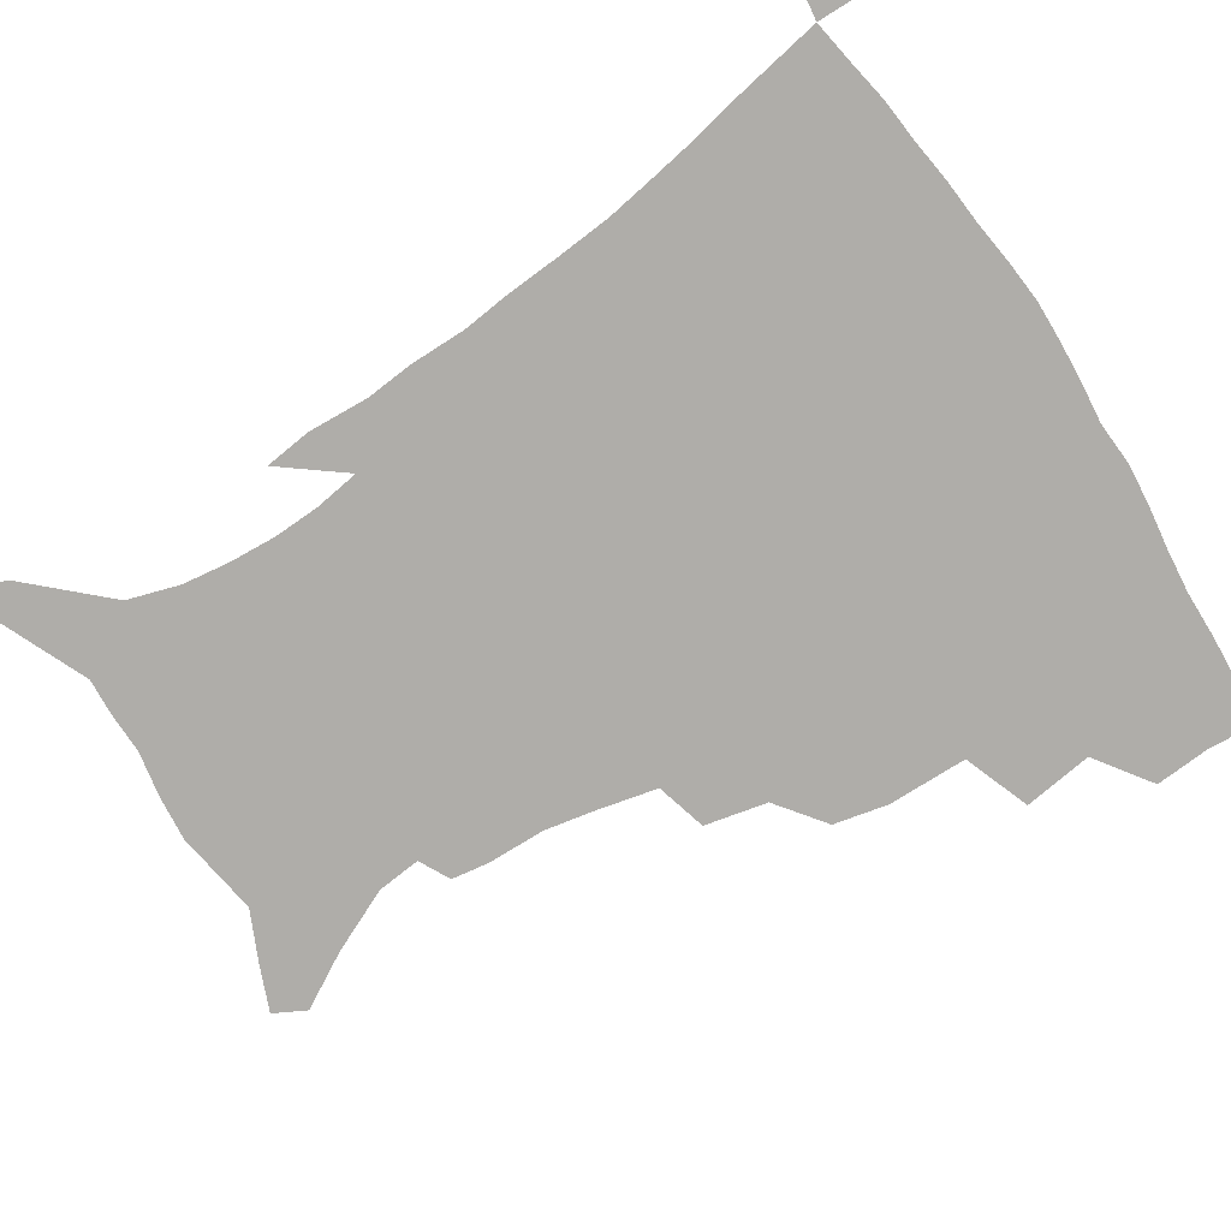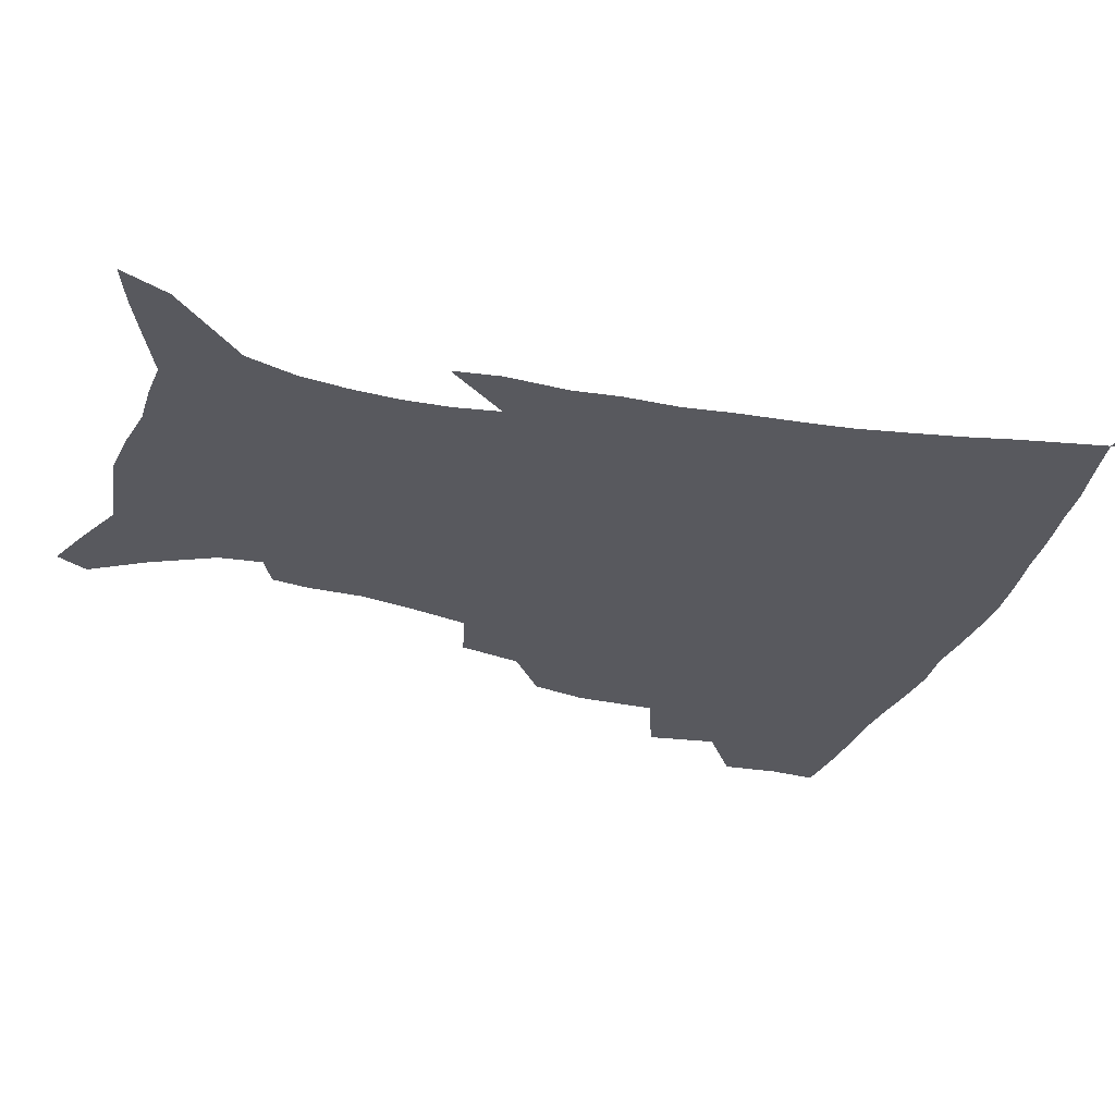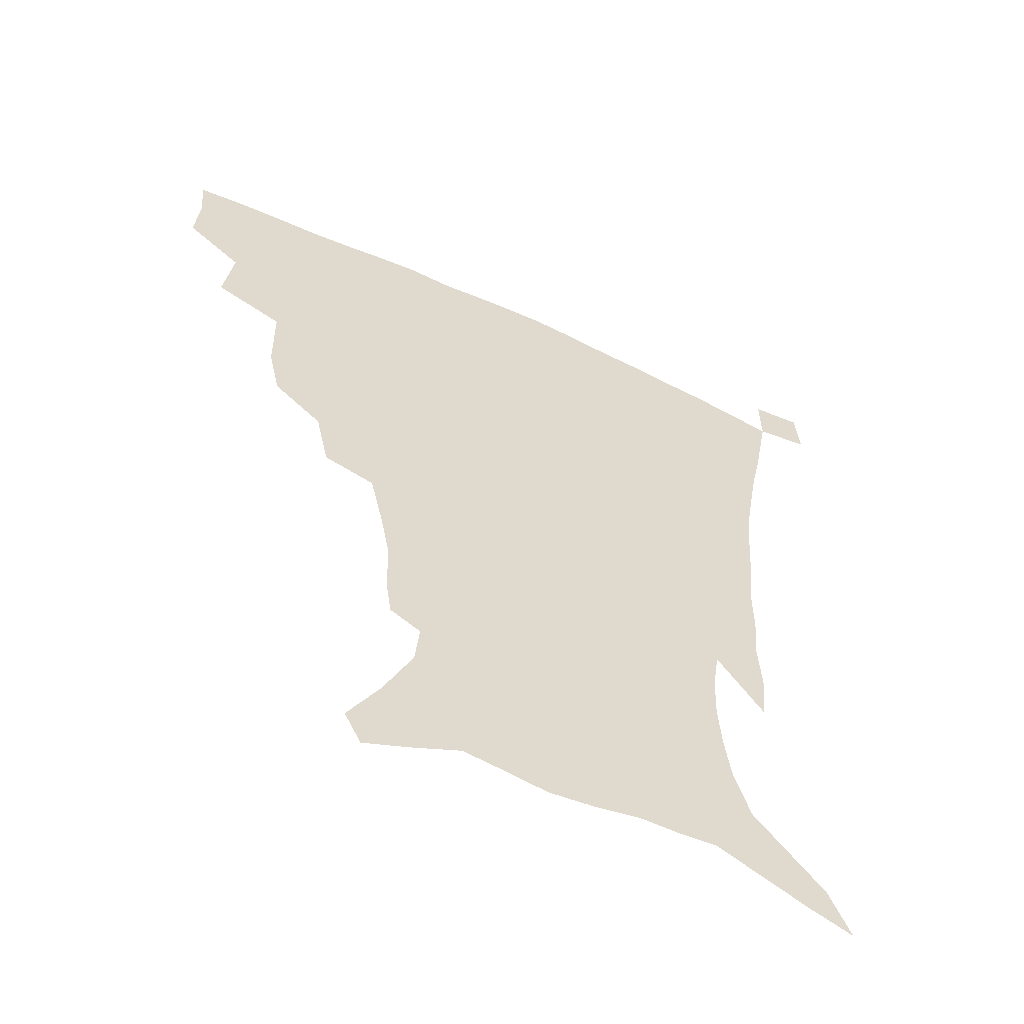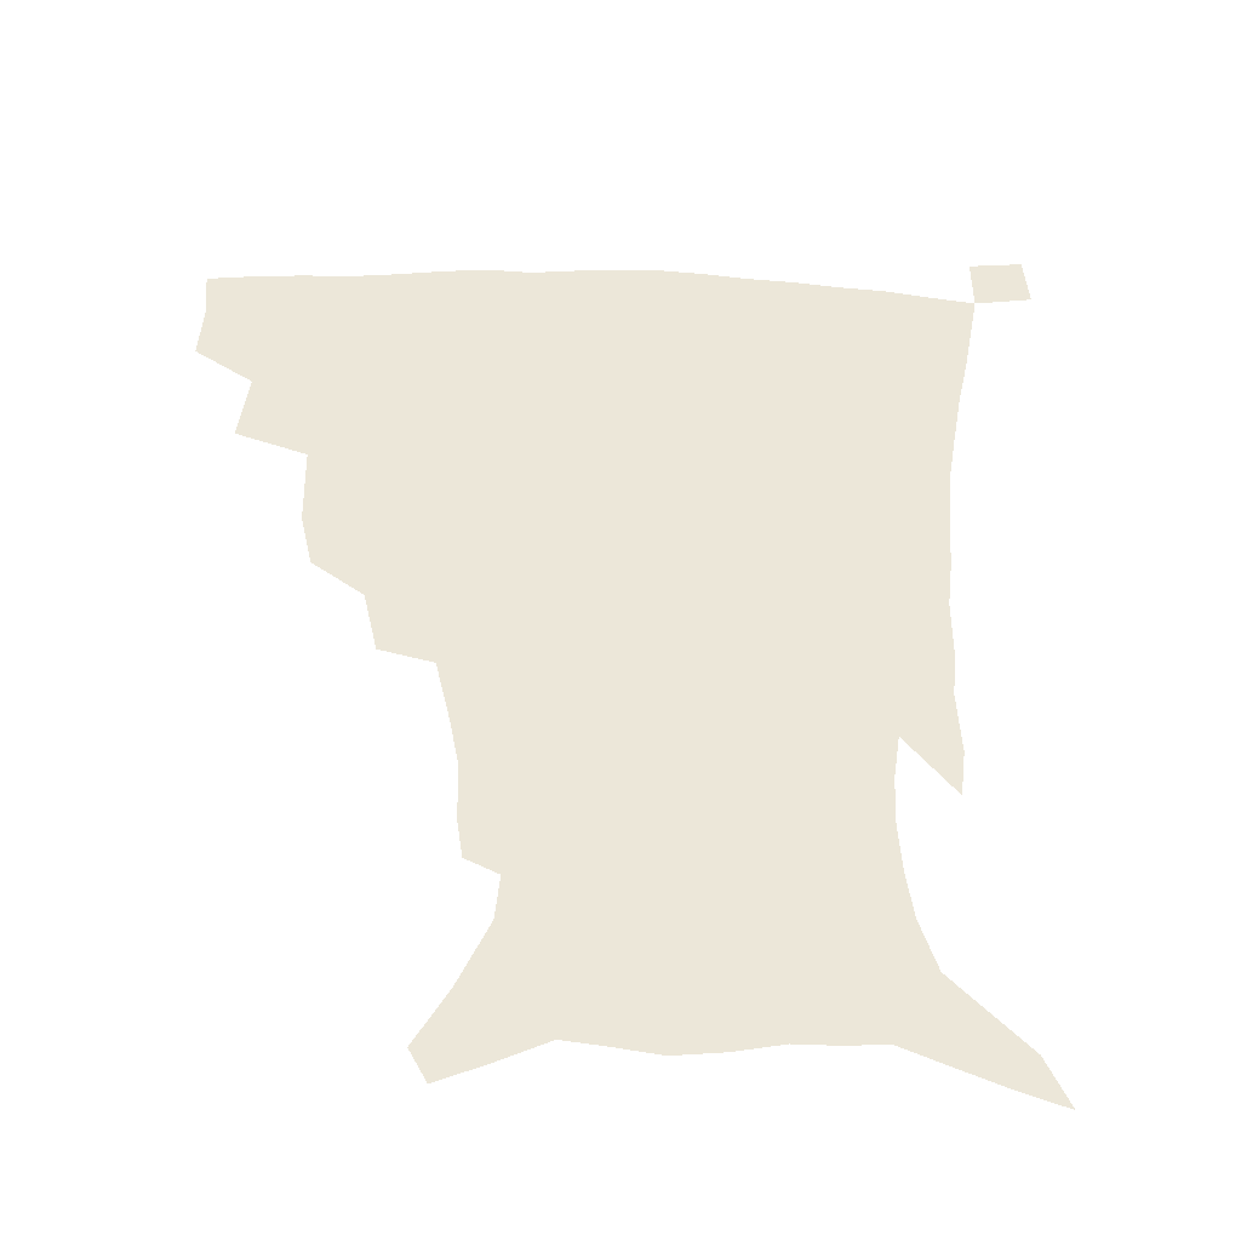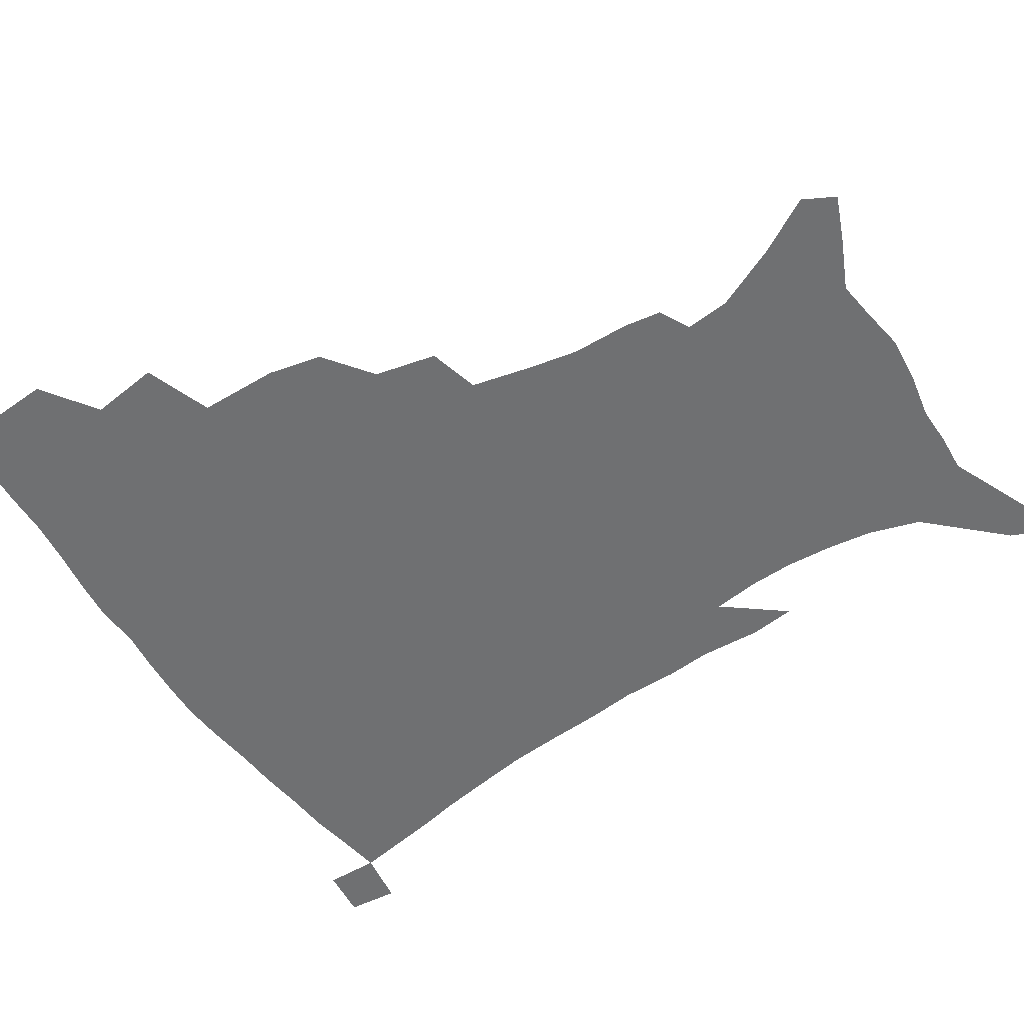
<metadata>
{"format":"obj","ext":"obj","renderer":"f3d","projection":"perspective","resolution":1024,"background":"white","views":[{"elev":-77.4,"azim":122.8,"up":"+Z"},{"elev":-30.4,"azim":72.8,"up":"+Z"},{"elev":-58.0,"azim":-25.6,"up":"+Y"},{"elev":-42.3,"azim":-2.0,"up":"+Y"},{"elev":-54.8,"azim":-57.1,"up":"+Z"}]}
</metadata>
<code>
v 436.6 397.9 0
v 437.9 416.9 0
v 436.7 433 0
v 452.5 360.7 0
v 455.7 384.4 0
v 454.6 401.6 0
v 453.6 418.1 0
v 452.2 434.8 0
v 480 306.5 0
v 475.9 325 0
v 475.5 352.2 0
v 474 371.2 0
v 473 388.4 0
v 470.8 404 0
v 469.2 419.7 0
v 467.7 435.8 0
v 501.3 272.7 0
v 496.6 293.9 0
v 494.2 317.5 0
v 492 337.7 0
v 491.6 359.6 0
v 490 375.8 0
v 488.2 390.8 0
v 486.5 405.7 0
v 485 420.8 0
v 483.8 436.2 0
v 529.1 197.6 0
v 527.2 210.6 0
v 526.8 230.1 0
v 523.6 246.7 0
v 518.8 268 0
v 513.5 286.9 0
v 512.2 313.1 0
v 509.7 329.9 0
v 507.2 345.6 0
v 506 362.9 0
v 504.6 378.1 0
v 502.9 392.6 0
v 501.2 407.2 0
v 499.9 422.1 0
v 498.6 437.7 0
v 517.3 136.1 0
v 528.3 155.2 0
v 538.2 177.1 0
v 539.7 192.2 0
v 539.8 211.7 0
v 538 226.8 0
v 536.1 244.2 0
v 532.8 262 0
v 529.1 279.3 0
v 525.8 296.6 0
v 524.6 318.7 0
v 522.7 334.1 0
v 521.6 350.8 0
v 520 365.2 0
v 519 380.1 0
v 517.2 394.2 0
v 515.9 408.5 0
v 514.6 423 0
v 513.2 439.8 0
v 523 125.2 0
v 534.4 145.1 0
v 543.7 165.4 0
v 548.7 184 0
v 549.3 201 0
v 549.8 223.2 0
v 548 238.6 0
v 545.5 253.1 0
v 542.5 267.4 0
v 540 285.8 0
v 538.5 305.8 0
v 537 322.4 0
v 535.9 338.1 0
v 535.2 353.8 0
v 534.1 367.7 0
v 533.6 381.9 0
v 531.9 395.6 0
v 530.5 409.9 0
v 529 425.1 0
v 527.5 441.2 0
v 538.4 131.6 0
v 550.4 153.9 0
v 558 176.2 0
v 559 191.5 0
v 559.1 207.5 0
v 559.2 230.1 0
v 557.6 245 0
v 555.8 261.8 0
v 553.3 274.9 0
v 551.6 292.2 0
v 550.6 310.5 0
v 549.6 326.1 0
v 549.1 341.6 0
v 548.4 355.8 0
v 548 369.9 0
v 547 383 0
v 546.1 396.4 0
v 545.6 410.1 0
v 544.2 424.7 0
v 542.6 440.3 0
v 555.5 139.4 0
v 564.9 161.7 0
v 567.8 178.4 0
v 568.7 195.1 0
v 569.4 215.6 0
v 568.5 231.5 0
v 567.3 249 0
v 565.8 264.4 0
v 564.2 280 0
v 563.2 297.3 0
v 562.6 314 0
v 561.6 326.9 0
v 561.6 343.4 0
v 561.6 357.8 0
v 561.2 370.8 0
v 560.3 383.6 0
v 560.3 397.1 0
v 559.7 410.7 0
v 558.4 425.1 0
v 556.6 441.8 0
v 569.2 137.5 0
v 576.6 163.9 0
v 578.7 183.3 0
v 578.6 196.7 0
v 578.8 217.7 0
v 578.3 233.8 0
v 577.2 249.3 0
v 576.2 265.4 0
v 575 279.9 0
v 574.3 296.9 0
v 574 314.8 0
v 574.3 331.1 0
v 573.9 343.8 0
v 574.1 358 0
v 574.5 371.6 0
v 574.3 384.2 0
v 574.5 397.6 0
v 574.1 410.8 0
v 572.3 426.3 0
v 570.4 442.7 0
v 584.2 135.1 0
v 588.2 164.3 0
v 588.8 184 0
v 589.1 204.2 0
v 588.6 219.9 0
v 588.2 238.4 0
v 587.5 252.3 0
v 586.8 270.3 0
v 586.6 284.7 0
v 585.9 300 0
v 585.8 317.1 0
v 586 331.9 0
v 586.5 345.5 0
v 586.9 359.8 0
v 587.2 371.5 0
v 588.3 385.2 0
v 588.1 397.9 0
v 587.8 410.8 0
v 586.2 426.8 0
v 584.3 443.2 0
v 600.2 136.6 0
v 599.8 163.3 0
v 599.2 183.9 0
v 599 200.8 0
v 598.6 218.2 0
v 598 236.1 0
v 597.5 253.5 0
v 597.6 267.4 0
v 597 286.6 0
v 597.2 300.4 0
v 597.2 316.7 0
v 597.9 329.6 0
v 598.5 345.5 0
v 599.2 358.5 0
v 600.5 372.8 0
v 601.2 385.4 0
v 601.6 398 0
v 601.2 411.9 0
v 600.3 426.6 0
v 599.1 442 0
v 615.7 139.5 0
v 612.3 159.9 0
v 609.7 182.5 0
v 608.7 200.4 0
v 608.2 218.6 0
v 607.8 236.6 0
v 607.9 251.1 0
v 607.9 267.8 0
v 608 283.3 0
v 608.2 299.5 0
v 608.6 315 0
v 609.6 332 0
v 610.4 344.6 0
v 611.4 357.4 0
v 612.7 372 0
v 613.9 385 0
v 614.9 397.6 0
v 616.1 410.7 0
v 615.8 424.8 0
v 614.6 440.1 0
v 629.9 139.2 0
v 623.8 160.1 0
v 621.4 176.7 0
v 618.8 197 0
v 617.4 219.2 0
v 617.4 235.7 0
v 618 249.5 0
v 618 267.5 0
v 619.3 279.5 0
v 619.4 295.9 0
v 620 311.1 0
v 620.4 330.5 0
v 621.9 344.4 0
v 623.5 356.5 0
v 625 370.1 0
v 626.6 383.3 0
v 628.2 396.5 0
v 630 409.8 0
v 630.2 423.5 0
v 629.4 439 0
v 642.4 140 0
v 636.1 157.3 0
v 630.8 178 0
v 628.9 193.9 0
v 627.6 212.8 0
v 627.4 229.9 0
v 628.7 243.4 0
v 628.8 261.8 0
v 629.5 277.7 0
v 630.2 293.4 0
v 631.1 309 0
v 632.5 323.7 0
v 633.3 340.9 0
v 635.4 353.7 0
v 637.2 367.8 0
v 639.1 382.7 0
v 641.1 395 0
v 643 408.7 0
v 644.5 422 0
v 644.6 437 0
v 658.1 133.1 0
v 649.4 152.5 0
v 642.9 171.9 0
v 639.7 188.3 0
v 637.2 208.4 0
v 637.4 223.2 0
v 638.5 238.2 0
v 639.3 255.7 0
v 639.9 272.7 0
v 641.5 287 0
v 641.9 304.9 0
v 643.8 318.6 0
v 644.8 335.6 0
v 647.1 349.9 0
v 649.5 363.8 0
v 651.4 379.5 0
v 654 393.4 0
v 656.2 407 0
v 658.2 420.5 0
v 659.1 435.7 0
v 673.4 126.6 0
v 664.2 145.6 0
v 657 163.1 0
v 651.5 180.6 0
v 649.4 196.5 0
v 648.3 212.7 0
v 649 228.7 0
v 651.2 244.2 0
v 652.6 260.5 0
v 653.1 278.2 0
v 653.8 295.6 0
v 655.2 311.4 0
v 658.3 324.7 0
v 658.9 344.3 0
v 661.2 360.2 0
v 663.3 377 0
v 667 390 0
v 669.5 404.7 0
v 671.9 418.7 0
v 674.1 433.1 0
v 688.2 121.1 0
v 680.9 137.5 0
v 667.5 223.1 0
v 669.4 239 0
v 668.3 260.3 0
v 669.7 276.5 0
v 669.6 295.7 0
v 671.4 312 0
v 672.6 330.9 0
v 674.2 349.9 0
v 677 367.1 0
v 680 384.9 0
v 683.4 400.6 0
v 686.1 416 0
v 688.8 430.8 0
v 688.4 449.5 0
v 707.6 433.5 0
v 706 451.2 0
f 5 6 1
f 1 6 2
f 6 7 2
f 2 7 3
f 7 8 3
f 11 12 4
f 4 12 5
f 12 13 5
f 5 13 6
f 13 14 6
f 6 14 7
f 14 15 7
f 7 15 8
f 15 16 8
f 18 19 9
f 9 19 10
f 19 20 10
f 10 20 11
f 20 21 11
f 11 21 12
f 21 22 12
f 12 22 13
f 22 23 13
f 13 23 14
f 23 24 14
f 14 24 15
f 24 25 15
f 15 25 16
f 25 26 16
f 31 32 17
f 17 32 18
f 32 33 18
f 18 33 19
f 33 34 19
f 19 34 20
f 34 35 20
f 20 35 21
f 35 36 21
f 21 36 22
f 36 37 22
f 22 37 23
f 37 38 23
f 23 38 24
f 38 39 24
f 24 39 25
f 39 40 25
f 25 40 26
f 40 41 26
f 45 46 27
f 27 46 28
f 46 47 28
f 28 47 29
f 47 48 29
f 29 48 30
f 48 49 30
f 30 49 31
f 49 50 31
f 31 50 32
f 50 51 32
f 32 51 33
f 51 52 33
f 33 52 34
f 52 53 34
f 34 53 35
f 53 54 35
f 35 54 36
f 54 55 36
f 36 55 37
f 55 56 37
f 37 56 38
f 56 57 38
f 38 57 39
f 57 58 39
f 39 58 40
f 58 59 40
f 40 59 41
f 59 60 41
f 61 62 42
f 42 62 43
f 62 63 43
f 43 63 44
f 63 64 44
f 44 64 45
f 64 65 45
f 45 65 46
f 65 66 46
f 46 66 47
f 66 67 47
f 47 67 48
f 67 68 48
f 48 68 49
f 68 69 49
f 49 69 50
f 69 70 50
f 50 70 51
f 70 71 51
f 51 71 52
f 71 72 52
f 52 72 53
f 72 73 53
f 53 73 54
f 73 74 54
f 54 74 55
f 74 75 55
f 55 75 56
f 75 76 56
f 56 76 57
f 76 77 57
f 57 77 58
f 77 78 58
f 58 78 59
f 78 79 59
f 59 79 60
f 79 80 60
f 61 81 62
f 81 82 62
f 62 82 63
f 82 83 63
f 63 83 64
f 83 84 64
f 64 84 65
f 84 85 65
f 65 85 66
f 85 86 66
f 66 86 67
f 86 87 67
f 67 87 68
f 87 88 68
f 68 88 69
f 88 89 69
f 69 89 70
f 89 90 70
f 70 90 71
f 90 91 71
f 71 91 72
f 91 92 72
f 72 92 73
f 92 93 73
f 73 93 74
f 93 94 74
f 74 94 75
f 94 95 75
f 75 95 76
f 95 96 76
f 76 96 77
f 96 97 77
f 77 97 78
f 97 98 78
f 78 98 79
f 98 99 79
f 79 99 80
f 99 100 80
f 81 101 82
f 101 102 82
f 82 102 83
f 102 103 83
f 83 103 84
f 103 104 84
f 84 104 85
f 104 105 85
f 85 105 86
f 105 106 86
f 86 106 87
f 106 107 87
f 87 107 88
f 107 108 88
f 88 108 89
f 108 109 89
f 89 109 90
f 109 110 90
f 90 110 91
f 110 111 91
f 91 111 92
f 111 112 92
f 92 112 93
f 112 113 93
f 93 113 94
f 113 114 94
f 94 114 95
f 114 115 95
f 95 115 96
f 115 116 96
f 96 116 97
f 116 117 97
f 97 117 98
f 117 118 98
f 98 118 99
f 118 119 99
f 99 119 100
f 119 120 100
f 101 121 102
f 121 122 102
f 102 122 103
f 122 123 103
f 103 123 104
f 123 124 104
f 104 124 105
f 124 125 105
f 105 125 106
f 125 126 106
f 106 126 107
f 126 127 107
f 107 127 108
f 127 128 108
f 108 128 109
f 128 129 109
f 109 129 110
f 129 130 110
f 110 130 111
f 130 131 111
f 111 131 112
f 131 132 112
f 112 132 113
f 132 133 113
f 113 133 114
f 133 134 114
f 114 134 115
f 134 135 115
f 115 135 116
f 135 136 116
f 116 136 117
f 136 137 117
f 117 137 118
f 137 138 118
f 118 138 119
f 138 139 119
f 119 139 120
f 139 140 120
f 121 141 122
f 141 142 122
f 122 142 123
f 142 143 123
f 123 143 124
f 143 144 124
f 124 144 125
f 144 145 125
f 125 145 126
f 145 146 126
f 126 146 127
f 146 147 127
f 127 147 128
f 147 148 128
f 128 148 129
f 148 149 129
f 129 149 130
f 149 150 130
f 130 150 131
f 150 151 131
f 131 151 132
f 151 152 132
f 132 152 133
f 152 153 133
f 133 153 134
f 153 154 134
f 134 154 135
f 154 155 135
f 135 155 136
f 155 156 136
f 136 156 137
f 156 157 137
f 137 157 138
f 157 158 138
f 138 158 139
f 158 159 139
f 139 159 140
f 159 160 140
f 141 161 142
f 161 162 142
f 142 162 143
f 162 163 143
f 143 163 144
f 163 164 144
f 144 164 145
f 164 165 145
f 145 165 146
f 165 166 146
f 146 166 147
f 166 167 147
f 147 167 148
f 167 168 148
f 148 168 149
f 168 169 149
f 149 169 150
f 169 170 150
f 150 170 151
f 170 171 151
f 151 171 152
f 171 172 152
f 152 172 153
f 172 173 153
f 153 173 154
f 173 174 154
f 154 174 155
f 174 175 155
f 155 175 156
f 175 176 156
f 156 176 157
f 176 177 157
f 157 177 158
f 177 178 158
f 158 178 159
f 178 179 159
f 159 179 160
f 179 180 160
f 161 181 162
f 181 182 162
f 162 182 163
f 182 183 163
f 163 183 164
f 183 184 164
f 164 184 165
f 184 185 165
f 165 185 166
f 185 186 166
f 166 186 167
f 186 187 167
f 167 187 168
f 187 188 168
f 168 188 169
f 188 189 169
f 169 189 170
f 189 190 170
f 170 190 171
f 190 191 171
f 171 191 172
f 191 192 172
f 172 192 173
f 192 193 173
f 173 193 174
f 193 194 174
f 174 194 175
f 194 195 175
f 175 195 176
f 195 196 176
f 176 196 177
f 196 197 177
f 177 197 178
f 197 198 178
f 178 198 179
f 198 199 179
f 179 199 180
f 199 200 180
f 181 201 182
f 201 202 182
f 182 202 183
f 202 203 183
f 183 203 184
f 203 204 184
f 184 204 185
f 204 205 185
f 185 205 186
f 205 206 186
f 186 206 187
f 206 207 187
f 187 207 188
f 207 208 188
f 188 208 189
f 208 209 189
f 189 209 190
f 209 210 190
f 190 210 191
f 210 211 191
f 191 211 192
f 211 212 192
f 192 212 193
f 212 213 193
f 193 213 194
f 213 214 194
f 194 214 195
f 214 215 195
f 195 215 196
f 215 216 196
f 196 216 197
f 216 217 197
f 197 217 198
f 217 218 198
f 198 218 199
f 218 219 199
f 199 219 200
f 219 220 200
f 201 221 202
f 221 222 202
f 202 222 203
f 222 223 203
f 203 223 204
f 223 224 204
f 204 224 205
f 224 225 205
f 205 225 206
f 225 226 206
f 206 226 207
f 226 227 207
f 207 227 208
f 227 228 208
f 208 228 209
f 228 229 209
f 209 229 210
f 229 230 210
f 210 230 211
f 230 231 211
f 211 231 212
f 231 232 212
f 212 232 213
f 232 233 213
f 213 233 214
f 233 234 214
f 214 234 215
f 234 235 215
f 215 235 216
f 235 236 216
f 216 236 217
f 236 237 217
f 217 237 218
f 237 238 218
f 218 238 219
f 238 239 219
f 219 239 220
f 239 240 220
f 221 241 222
f 241 242 222
f 222 242 223
f 242 243 223
f 223 243 224
f 243 244 224
f 224 244 225
f 244 245 225
f 225 245 226
f 245 246 226
f 226 246 227
f 246 247 227
f 227 247 228
f 247 248 228
f 228 248 229
f 248 249 229
f 229 249 230
f 249 250 230
f 230 250 231
f 250 251 231
f 231 251 232
f 251 252 232
f 232 252 233
f 252 253 233
f 233 253 234
f 253 254 234
f 234 254 235
f 254 255 235
f 235 255 236
f 255 256 236
f 236 256 237
f 256 257 237
f 237 257 238
f 257 258 238
f 238 258 239
f 258 259 239
f 239 259 240
f 259 260 240
f 241 261 242
f 261 262 242
f 242 262 243
f 262 263 243
f 243 263 244
f 263 264 244
f 244 264 245
f 264 265 245
f 245 265 246
f 265 266 246
f 246 266 247
f 266 267 247
f 247 267 248
f 267 268 248
f 248 268 249
f 268 269 249
f 249 269 250
f 269 270 250
f 250 270 251
f 270 271 251
f 251 271 252
f 271 272 252
f 252 272 253
f 272 273 253
f 253 273 254
f 273 274 254
f 254 274 255
f 274 275 255
f 255 275 256
f 275 276 256
f 256 276 257
f 276 277 257
f 257 277 258
f 277 278 258
f 258 278 259
f 278 279 259
f 259 279 260
f 279 280 260
f 261 281 262
f 281 282 262
f 262 282 263
f 268 283 269
f 283 284 269
f 269 284 270
f 284 285 270
f 270 285 271
f 285 286 271
f 271 286 272
f 286 287 272
f 272 287 273
f 287 288 273
f 273 288 274
f 288 289 274
f 274 289 275
f 289 290 275
f 275 290 276
f 290 291 276
f 276 291 277
f 291 292 277
f 277 292 278
f 292 293 278
f 278 293 279
f 293 294 279
f 279 294 280
f 294 295 280
f 295 297 296
f 297 298 296

</code>
